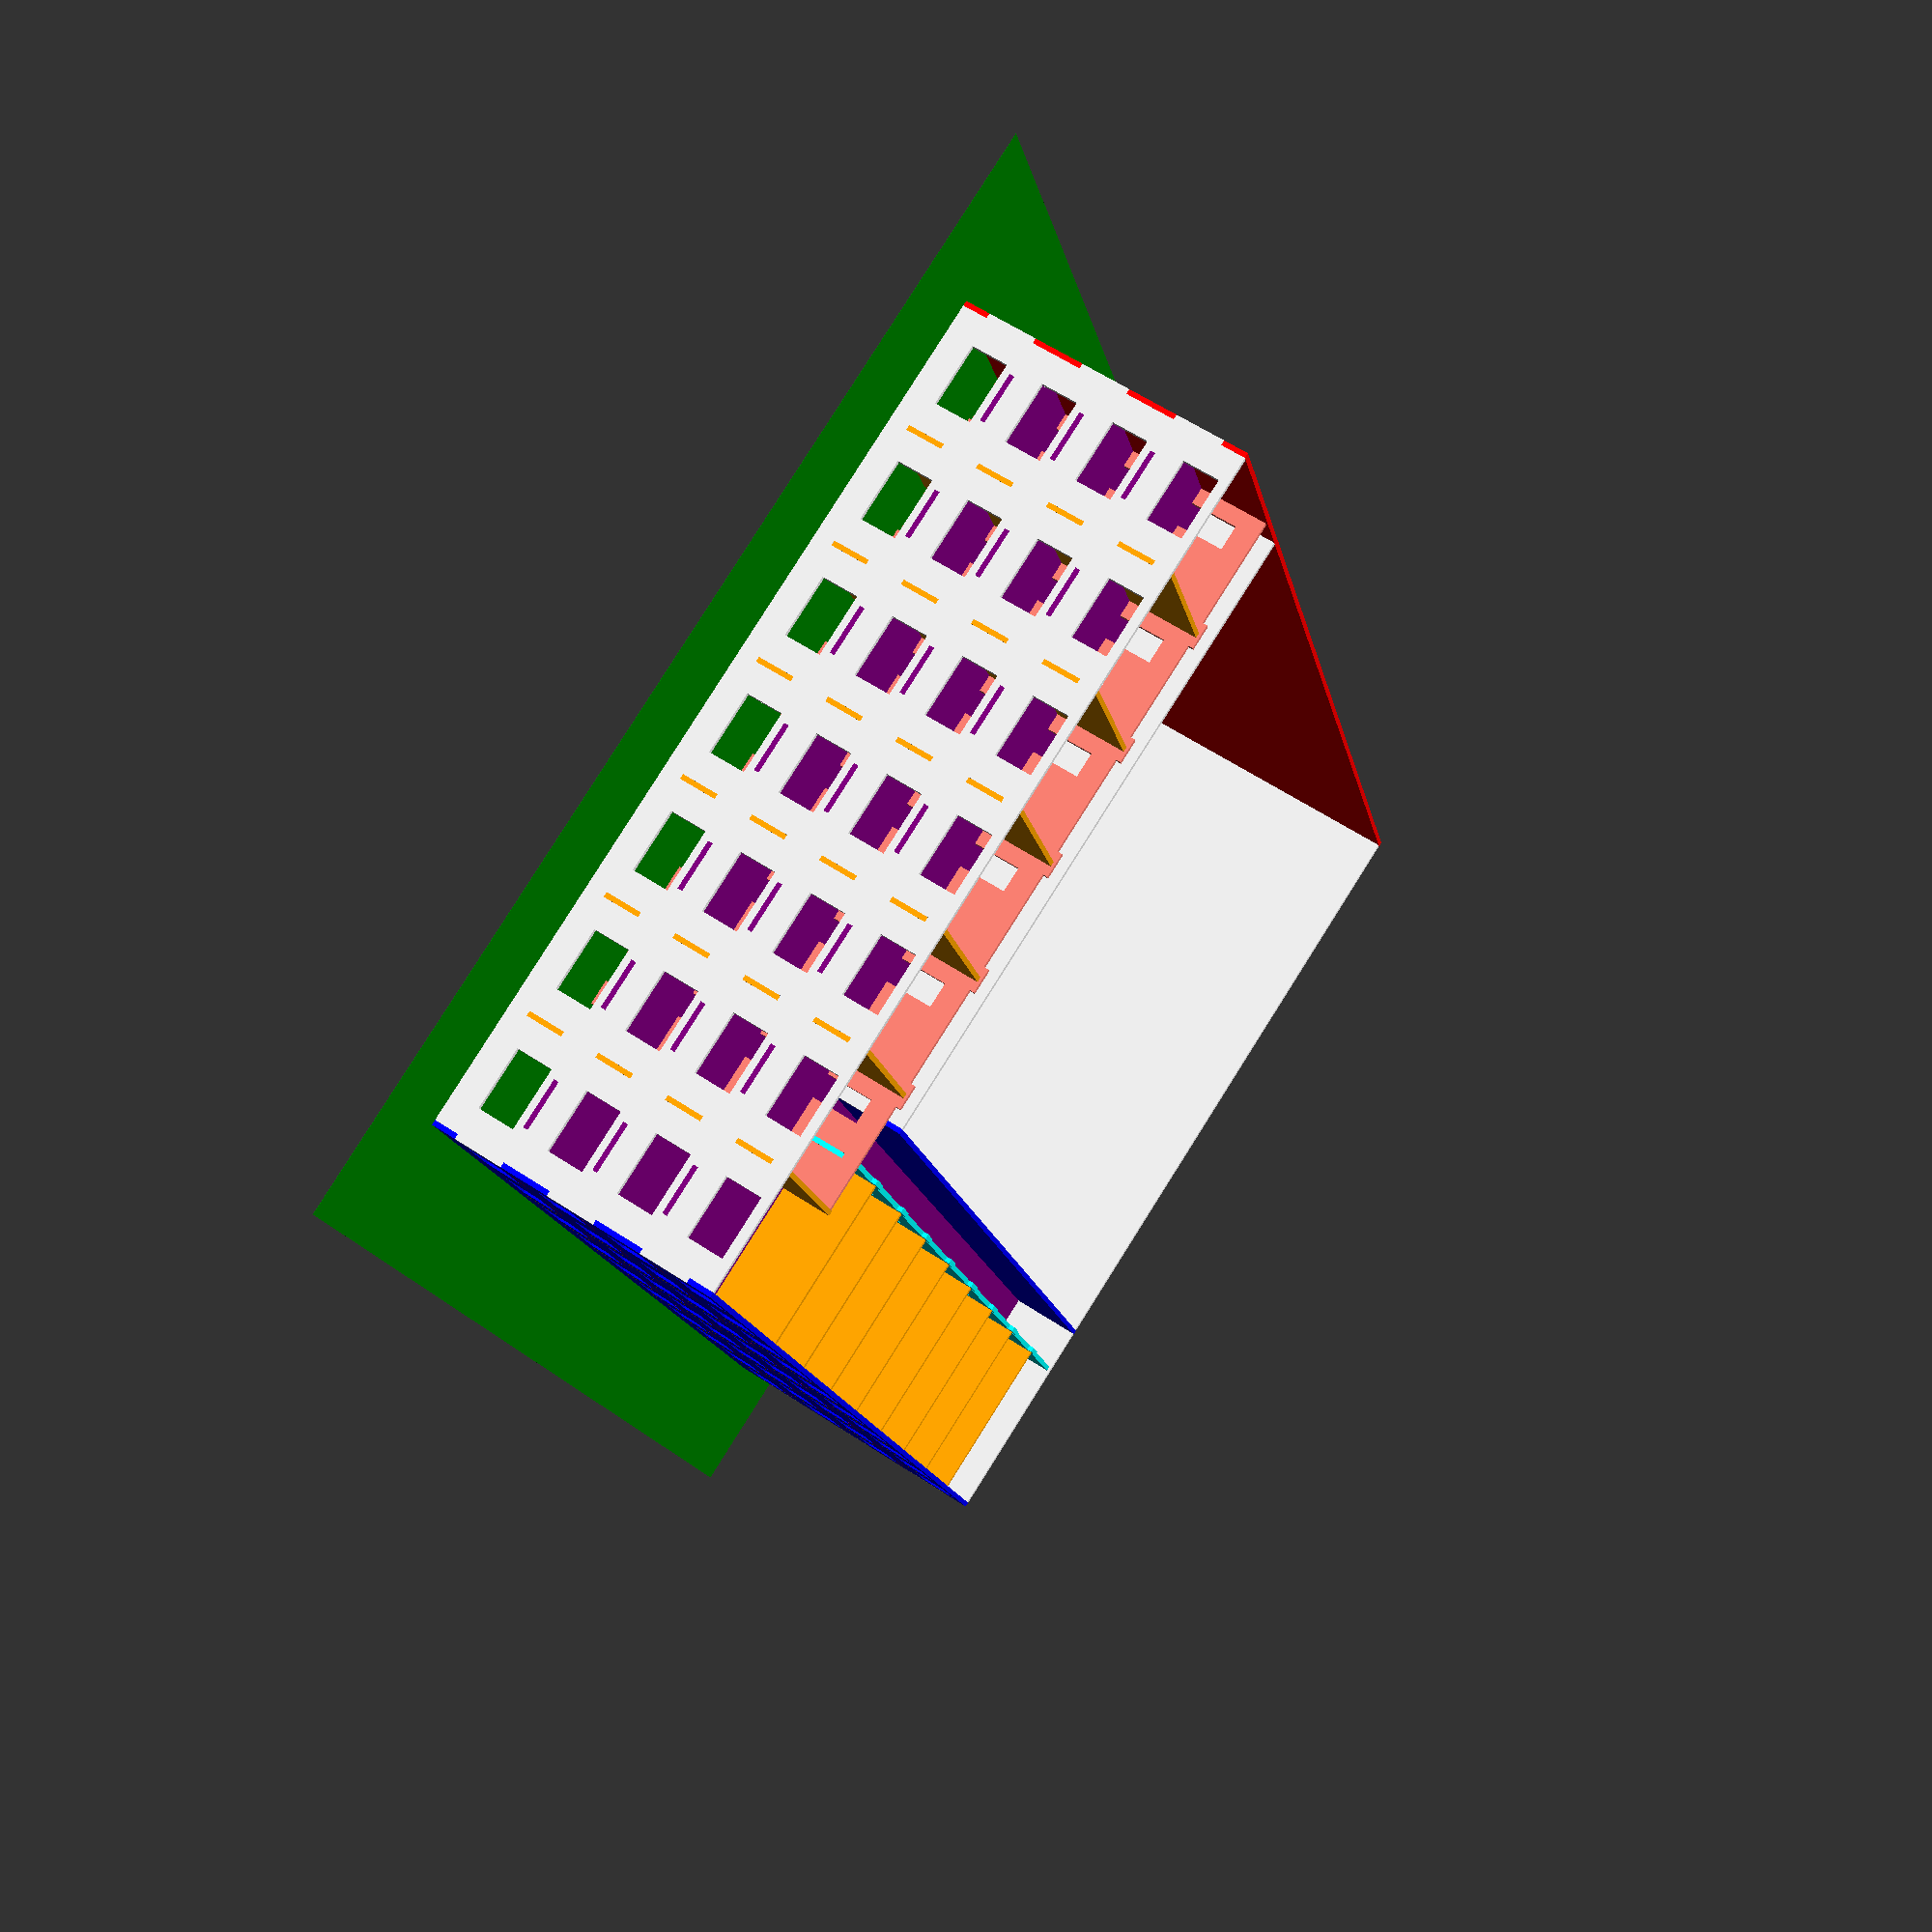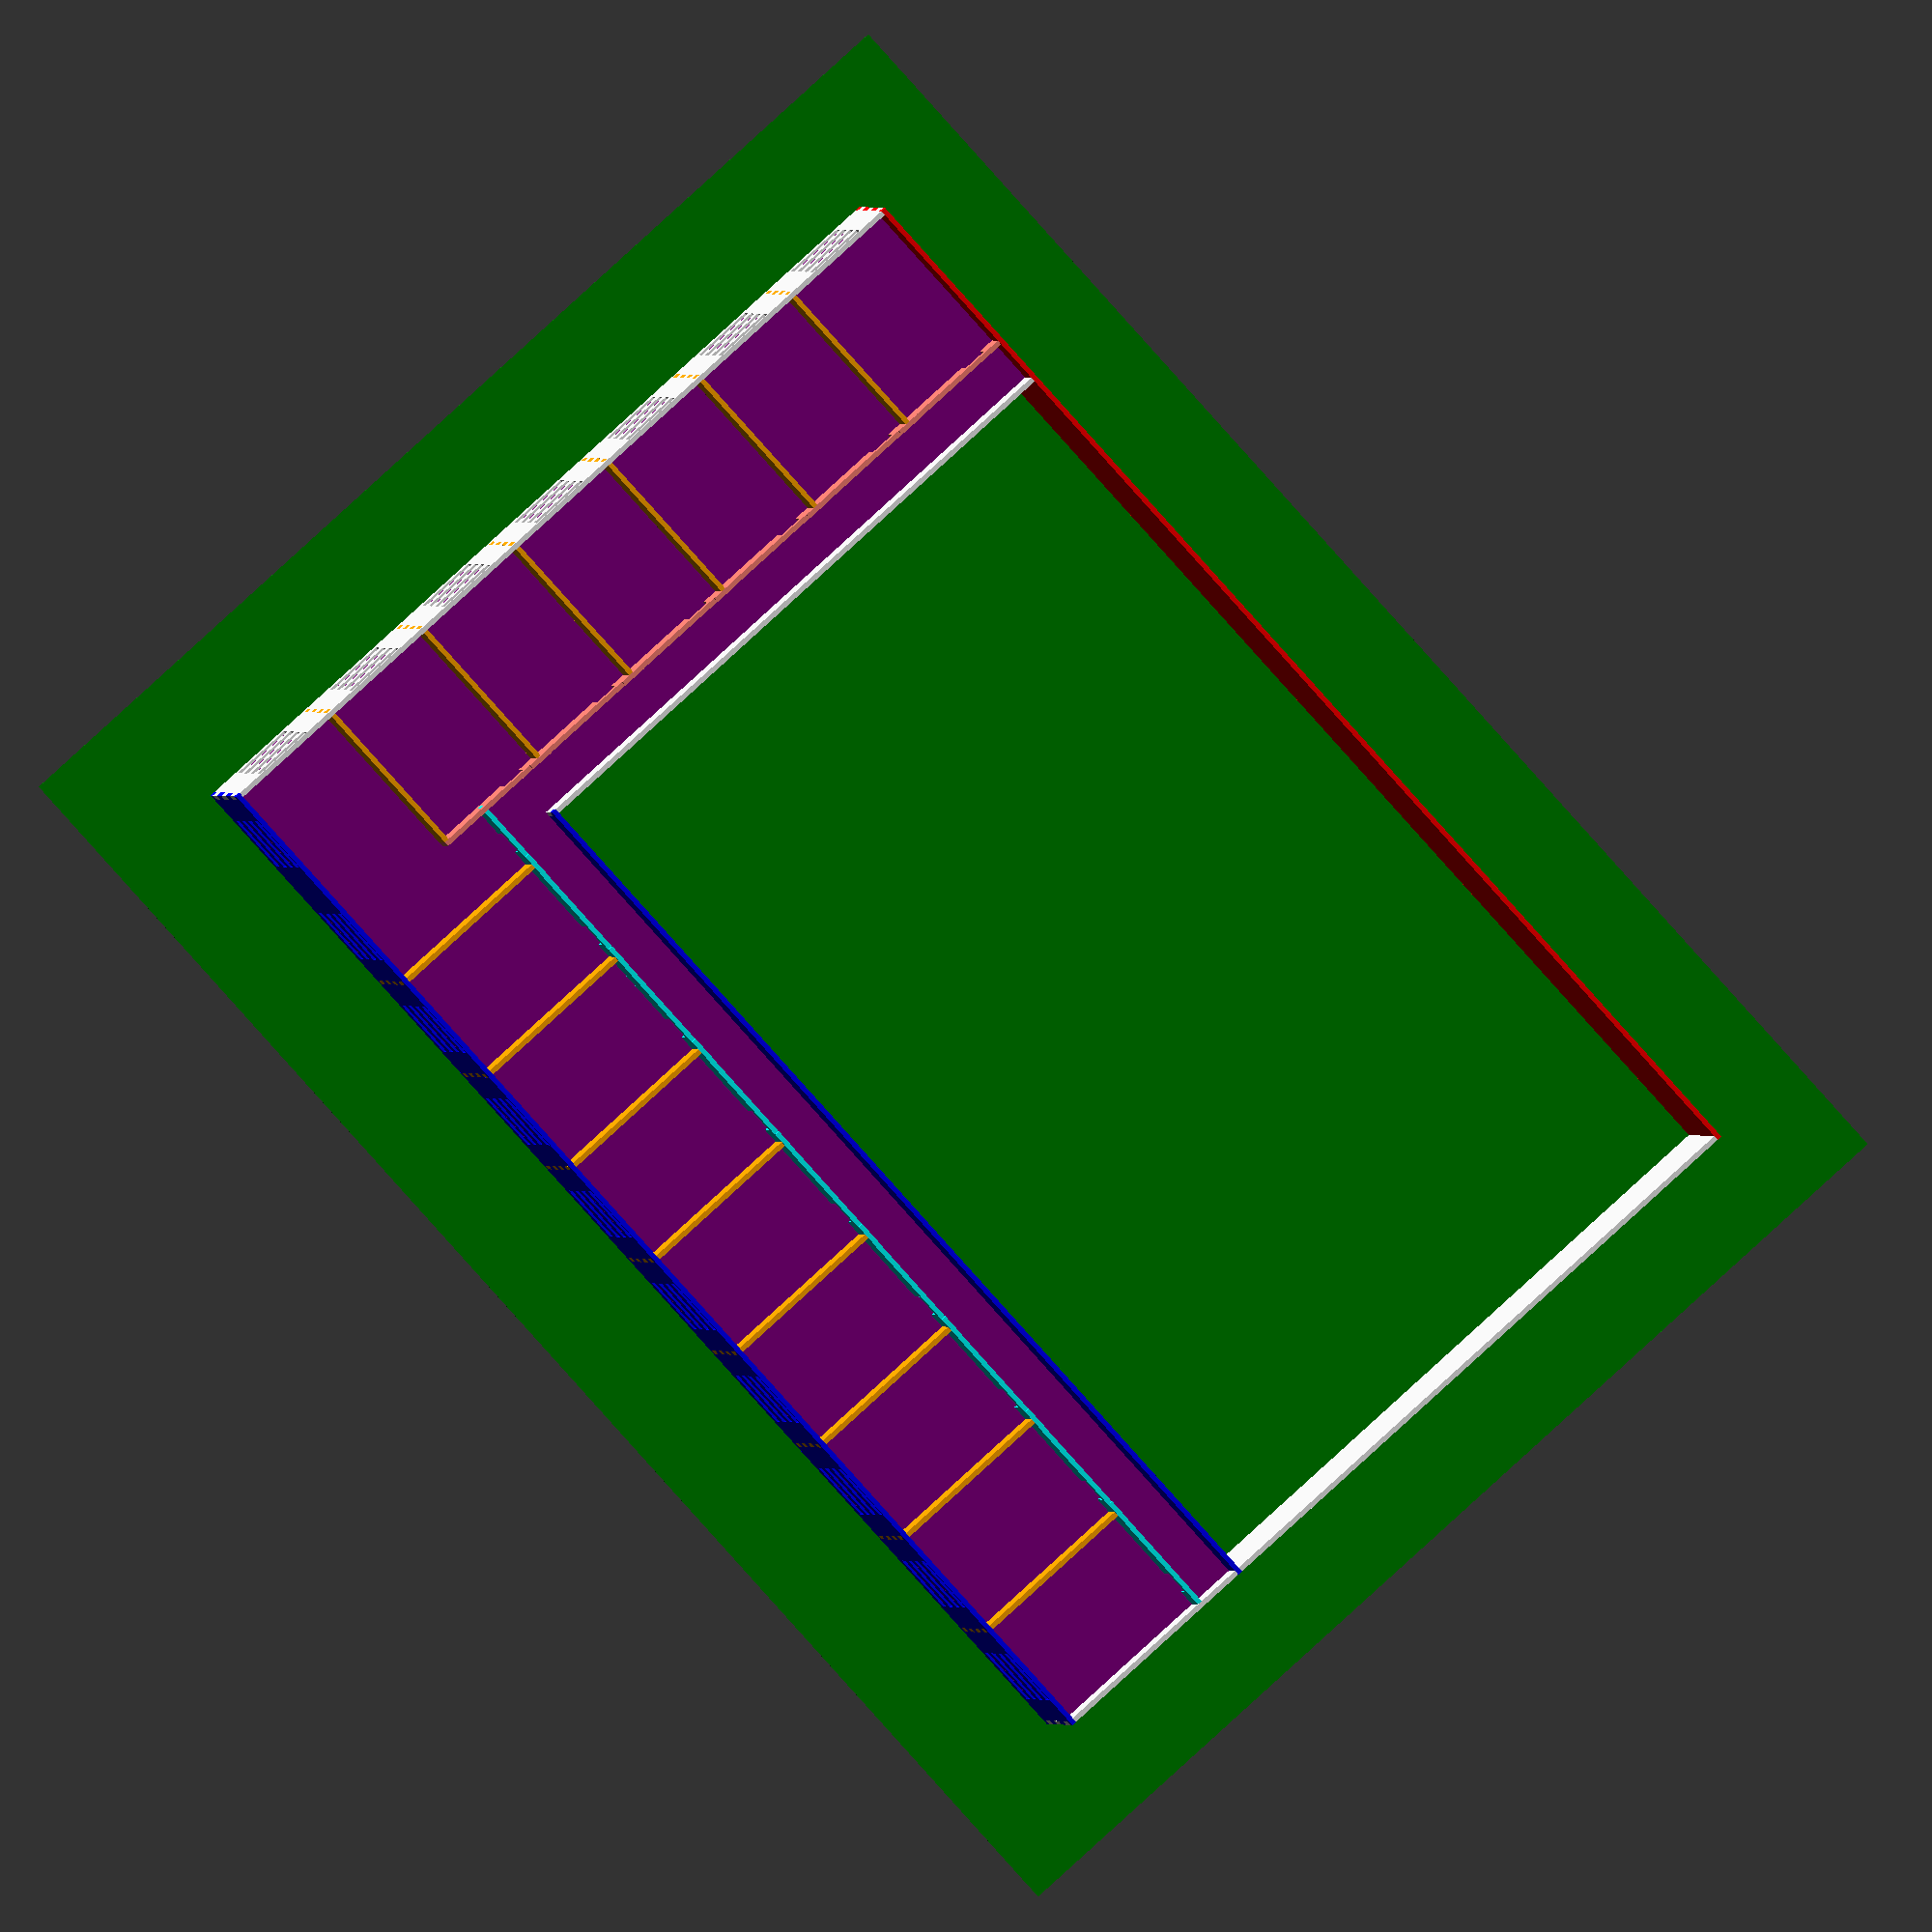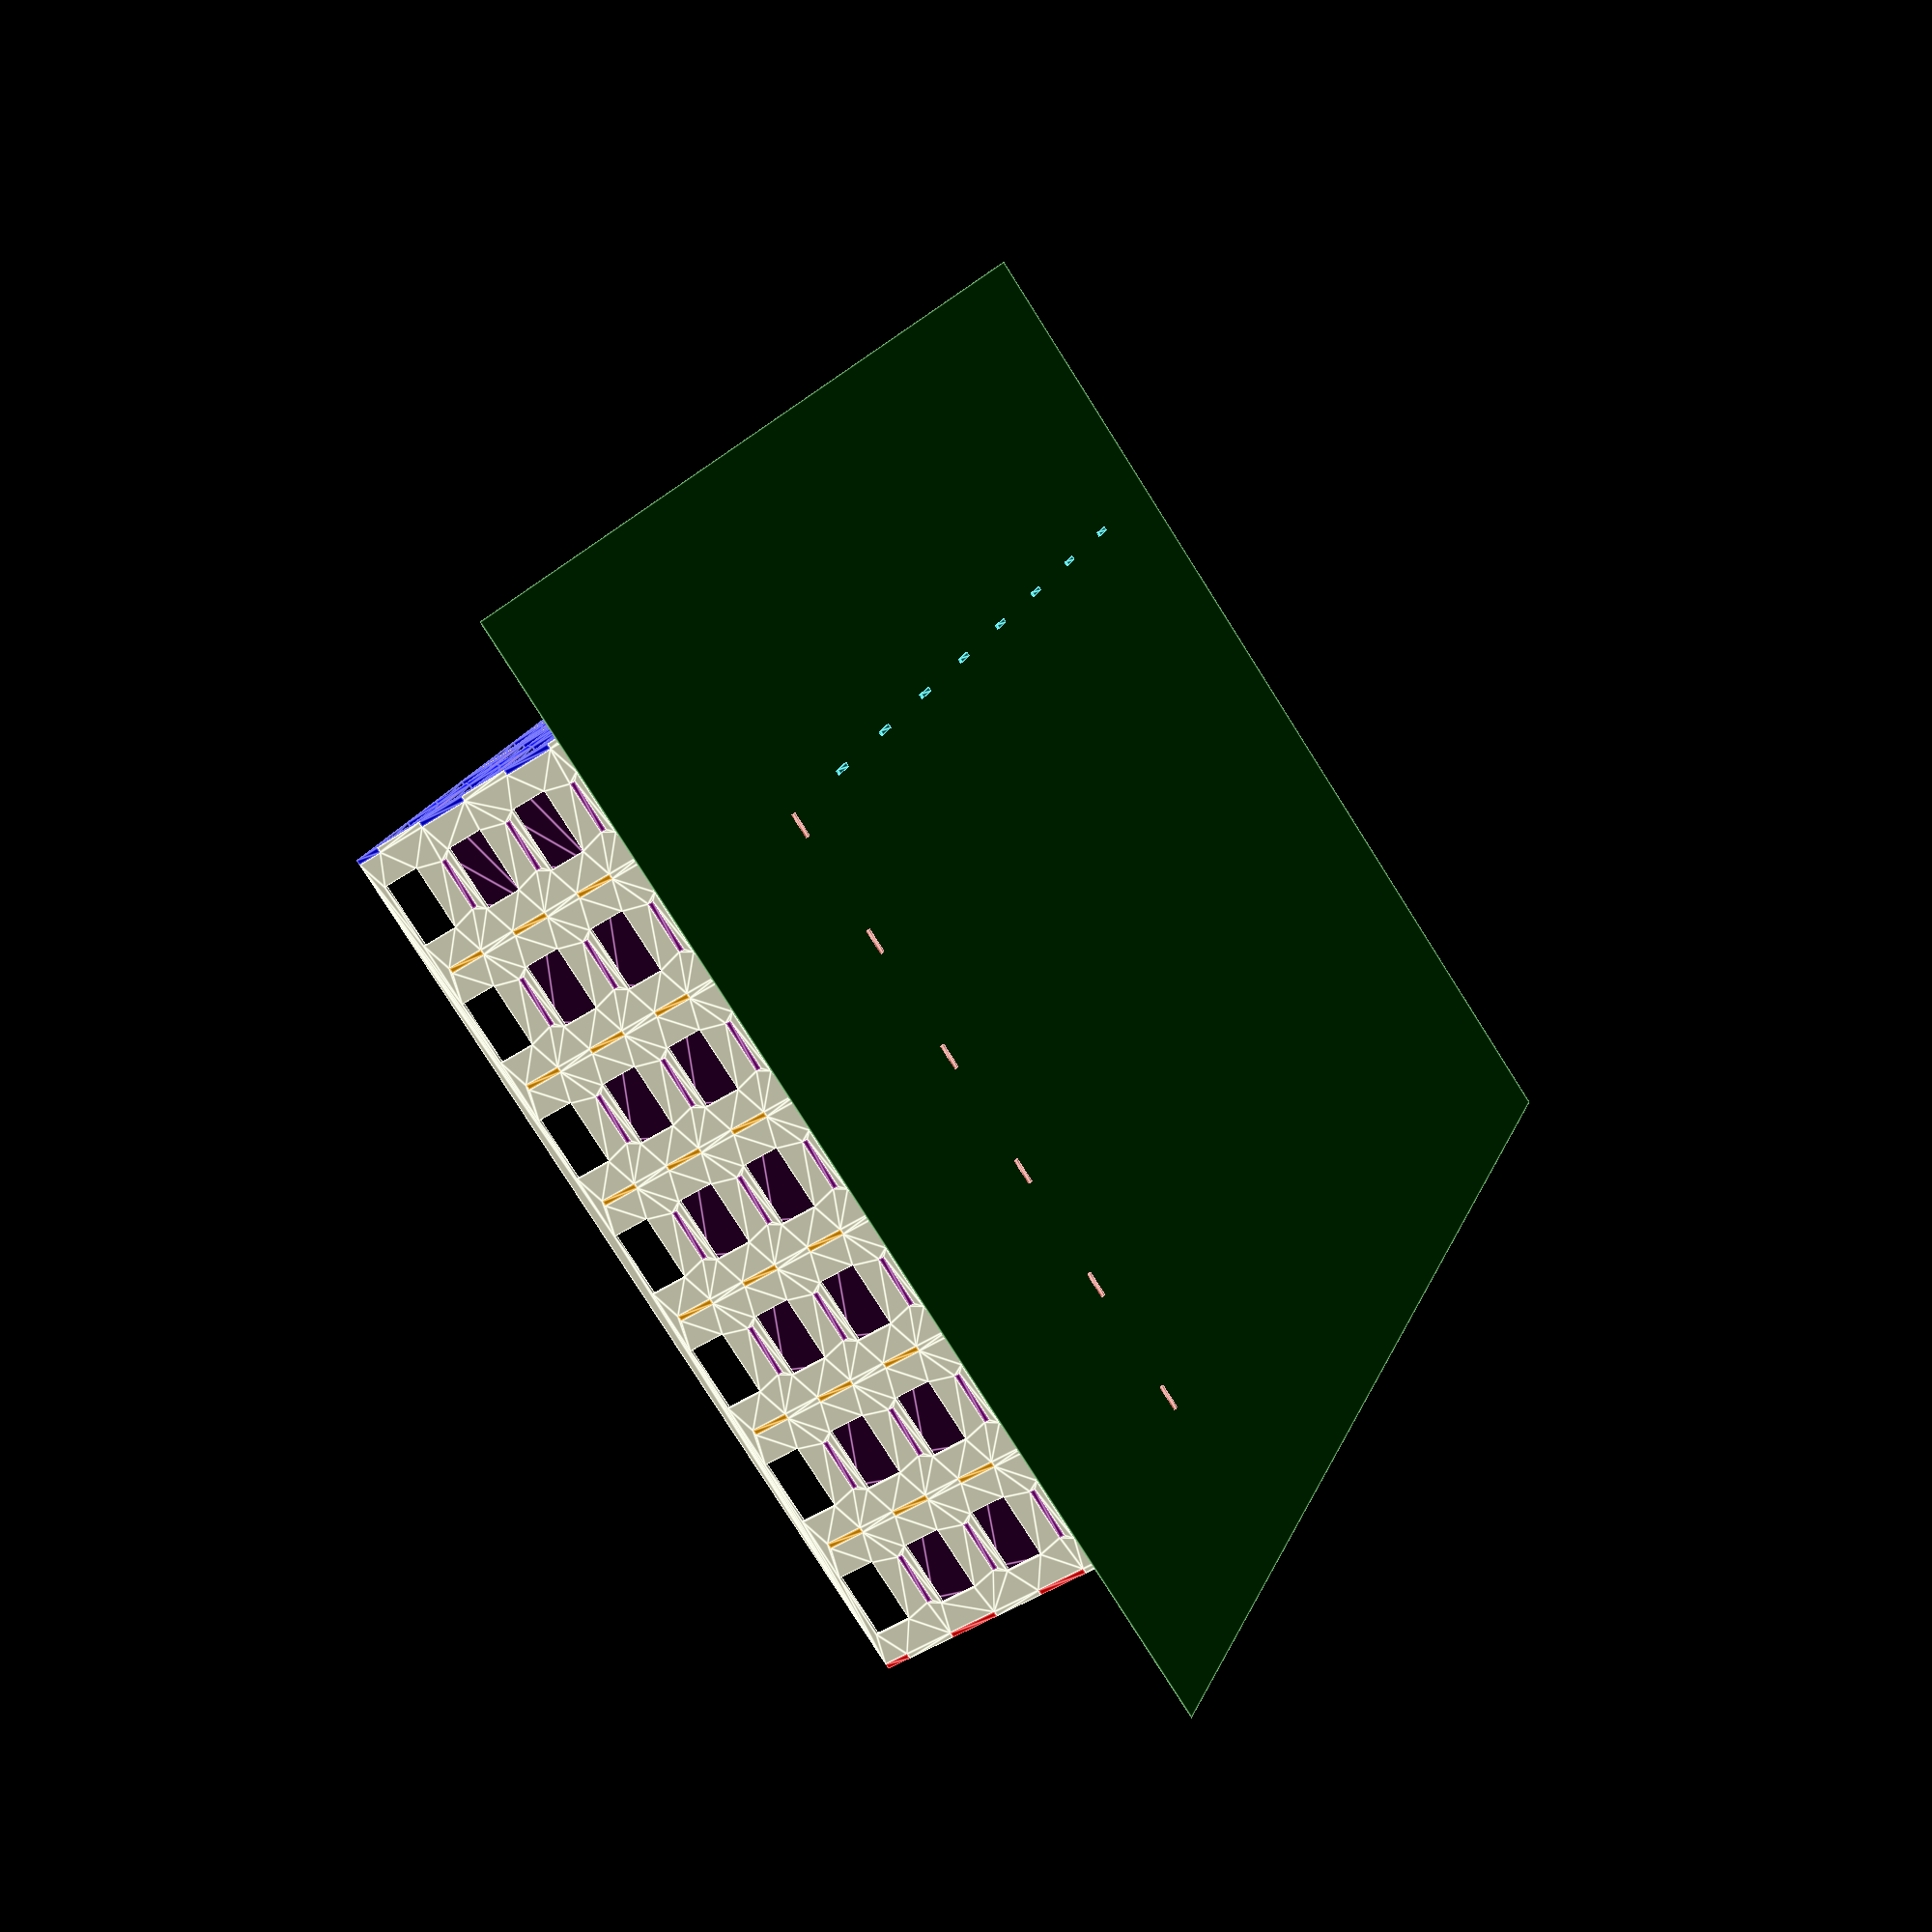
<openscad>
building_size=[50000,35000,12000];
apartment_depth=7000;
apartment_width=5000;
hallway_width=2000;
warehouse_size=[building_size.x-(apartment_depth+hallway_width),
                building_size.y-(apartment_depth+hallway_width),
                building_size.z];
wall_thick=200;
half_wall=wall_thick/2;
tab_size=2000;
margin=1;
floor_height = building_size.z/4;

module wall_tabs(inverse=false)
{
    for(y=[(inverse?0:tab_size) :tab_size*2:tab_size*12])
        translate([0,y])
            square([wall_thick+margin,tab_size+margin],center=true);
}
module place_wall(pos=[0,0,0],rot=0)
{
    translate(pos) rotate([90,0,rot])
        translate([0,0,-half_wall])
            linear_extrude(wall_thick)
                children();
}
module ground()
{
    translate([-5000,-5000,-10])
        cube([building_size.x+10000,
              building_size.y+10000,
              10]);
}
module normal_wall(length, inverse=false)
{
    difference() {
        translate([-wall_thick/2,0])
            square([length+wall_thick, building_size.z]);
        wall_tabs(inverse);
        translate([length,0]) wall_tabs(inverse);
    }
}

module window_wall(length, inverse=false)
{
    difference() {
        normal_wall(length, inverse);
        // Windows
        for(y=[floor_height*5/8:floor_height:building_size.z-1])
            for(x=[apartment_width/2:apartment_width:length-apartment_width/2])
                translate([x,y])
                    square([apartment_width/2,floor_height*1/2], center=true);
        // Tabs for flooring piece
        for(y=[floor_height:floor_height:building_size.z-1])
            for(x=[apartment_width/2:apartment_width:length-apartment_width/2])
                translate([x,y]) square([2000+margin,wall_thick+margin], center=true);
    }
}
module north_wall()
{
    difference() {
        window_wall(building_size.x);
        // Tabs for divider walls
        for(x=[apartment_width:apartment_width:building_size.x-apartment_width*2]) {
            for(y=[building_size.z/8:building_size.z/4:building_size.z])
                translate([x,y])
                    square([wall_thick+margin,building_size.z/8+margin],center=true);
        }
    }
}
module east_wall()
{
    difference() {
        window_wall(building_size.y, inverse=true);
        // Tabs for divider walls
        for(x=[apartment_width:apartment_width:building_size.y-apartment_width]) {
            for(y=[building_size.z/8:building_size.z/4:building_size.z])
                translate([x,y])
                    square([wall_thick+margin,building_size.z/8+margin],center=true);
        }
    }
}
module south_wall()
{
    difference() {
        normal_wall(building_size.x);
        translate([warehouse_size.x,0]) wall_tabs();
        for(y=[floor_height:floor_height:building_size.z-1]) {
            translate([building_size.x-(apartment_depth+hallway_width)/2,y])
                square([2000+margin,wall_thick+margin],center=true);
        for(y=[floor_height/2:floor_height:building_size.z-1])
            translate([building_size.x-apartment_depth,y])
                square([wall_thick+margin,floor_height/2+margin], center=true);
        }
    }
}
module west_wall()
{
    difference() {
        normal_wall(building_size.y, inverse=true);
        translate([warehouse_size.y,0]) wall_tabs(inverse=true);
        for(y=[floor_height:floor_height:building_size.z-1]) {
            translate([building_size.y-(apartment_depth+hallway_width)/2,y])
                square([2000+margin,wall_thick+margin],center=true);
        for(y=[floor_height/2:floor_height:building_size.z-1])
            translate([building_size.y-apartment_depth,y])
                square([wall_thick+margin,floor_height/2+margin], center=true);
        }
    }
}
module north_int()
{
    difference() {
        normal_wall(warehouse_size.x);
        for(y=[floor_height:floor_height:building_size.z-1]) {
            for(x=[apartment_width/2:apartment_width:warehouse_size.x])
                translate([x,y]) square([2000+margin,wall_thick+margin], center=true);
        }
    }
}
module east_int ()
{
    difference() {
        normal_wall(warehouse_size.y, inverse=true);
        for(y=[floor_height:floor_height:building_size.z-1]) {
            for(x=[apartment_width/2:apartment_width:warehouse_size.y])
                translate([x,y]) square([2000+margin,wall_thick+margin], center=true);
        }
    }
}
module apart_doors(length)
{
    difference() {
        offset(delta=-half_wall)
            square([length, floor_height]);
        for(x=[apartment_width/4:apartment_width:length])
            translate([x,0]) square([1000,2000*2], center=true);
    }
    for(x=[apartment_width:apartment_width:length-1000])
        translate([x,floor_height]) square([1000,wall_thick+margin], center=true);
    for(x=[apartment_width*2/4:apartment_width:length-1000])
        translate([x,0]) square([1000,wall_thick+margin], center=true);
}
module apart_north_doors()
{
    apart_doors(building_size.x-apartment_depth);
    translate([building_size.x-apartment_depth,floor_height/2])
        square([wall_thick+margin,floor_height/2-margin], center=true);
    translate([0,floor_height/2])
        square([wall_thick+margin,floor_height/2-margin], center=true);
}

module apart_east_doors()
{
    difference() {
        apart_doors(building_size.y-apartment_width+wall_thick);
        translate([building_size.y-apartment_depth,floor_height/2])
            square([wall_thick+margin,floor_height/2+margin], center=true);
    }
    translate([0,floor_height/2])
        square([wall_thick+margin,floor_height/2-margin], center=true);
}

module apartment_floor()
{
    difference() {
        offset(delta=-(half_wall)) difference() {
            square([building_size.x,building_size.y]);
            translate([-(apartment_depth+hallway_width),
                       -(apartment_depth+hallway_width)])
                square([building_size.x,building_size.y]);
        }

        // slots for interior wall placement
        for(y=[apartment_width:apartment_width:building_size.y-apartment_width])
            translate([building_size.x,y]) square([apartment_depth,wall_thick+margin], center=true);
        for(x=[apartment_width:apartment_width:building_size.x-apartment_width*2])
            translate([x,building_size.y]) square([wall_thick+margin,apartment_depth], center=true);


        for(x=[apartment_width/2:apartment_width/2:building_size.x-apartment_depth-1000])
            translate([x,building_size.y-apartment_depth])
                square([1000,wall_thick+margin], center=true);
        for(y=[apartment_width/2:apartment_width/2:building_size.y-apartment_depth-1000])
            translate([building_size.x-apartment_depth,y])
                square([wall_thick+margin,1000], center=true);
    }
    // support tabs out to east wall
    for(y=[apartment_width/2:apartment_width:building_size.y-apartment_width/2])
        translate([building_size.x,y]) square([wall_thick+margin,2000], center=true);
    // support tabs out to north wall
    for(x=[apartment_width/2:apartment_width:building_size.x-apartment_width/2])
        translate([x,building_size.y]) square([2000,wall_thick+margin], center=true);
    // support tab on south wall
    translate([building_size.x-(apartment_depth+hallway_width)/2,0])
        square([2000,wall_thick+margin], center=true);
    // support tab on west wall
    translate([0,building_size.y-(apartment_depth+hallway_width)/2])
        square([wall_thick+margin,2000], center=true);
    // support tabs on interior east wall
    for(y=[apartment_width/2:apartment_width:warehouse_size.y])
        translate([warehouse_size.x,y]) square([wall_thick+margin,2000], center=true);
    // support tabs on interior north wall
    for(x=[apartment_width/2:apartment_width:warehouse_size.x])
        translate([x,warehouse_size.y]) square([2000,wall_thick+margin], center=true);

}
module upright_wall()
{
    difference() {
        translate([half_wall,0])
            square([apartment_depth, building_size.z]);
        translate([apartment_depth,0])
            for(y=[0:building_size.z/4:building_size.z])
                translate([0,y])
                    square([wall_thick+margin,building_size.z/8+margin],center=true);
        // slots for interior wall placement
        for(y=[floor_height:floor_height:building_size.z-1])
            translate([0,y]) square([apartment_depth,wall_thick+margin], center=true);
    }
}
color("green") ground();

color("blue") place_wall(pos=[0,building_size.y,0]) north_wall();
place_wall(pos=[building_size.x,0,0],rot=90) east_wall();
color("red") place_wall() south_wall();
place_wall(rot=90) west_wall();

color("blue") place_wall(pos=[0,warehouse_size.y,0]) north_int();
place_wall(pos=[warehouse_size.x,0,0],rot=90) east_int();

// Interior apartment door walls, one per floor
for(z=[0:floor_height:building_size.z-1]) {
    color("cyan") place_wall([0,building_size.y-apartment_depth,z])
        apart_north_doors();
    color("salmon") place_wall([building_size.x-apartment_depth,0,z], rot=90)
        apart_east_doors();
}

for(z=[floor_height:floor_height:building_size.z-1])
    translate([0,0,z-half_wall])
        color("purple") linear_extrude(wall_thick) apartment_floor();
for(y=[apartment_width:apartment_width:building_size.y-apartment_width])
    color("orange") place_wall([building_size.x-apartment_depth,y,0]) upright_wall();
for(x=[apartment_width:apartment_width:building_size.x-2*apartment_width])
    color("orange") place_wall([x,building_size.y-apartment_depth,0],rot=90) upright_wall();

</openscad>
<views>
elev=119.9 azim=71.8 roll=235.9 proj=p view=solid
elev=359.8 azim=227.9 roll=355.1 proj=o view=solid
elev=45.9 azim=60.8 roll=127.8 proj=p view=edges
</views>
